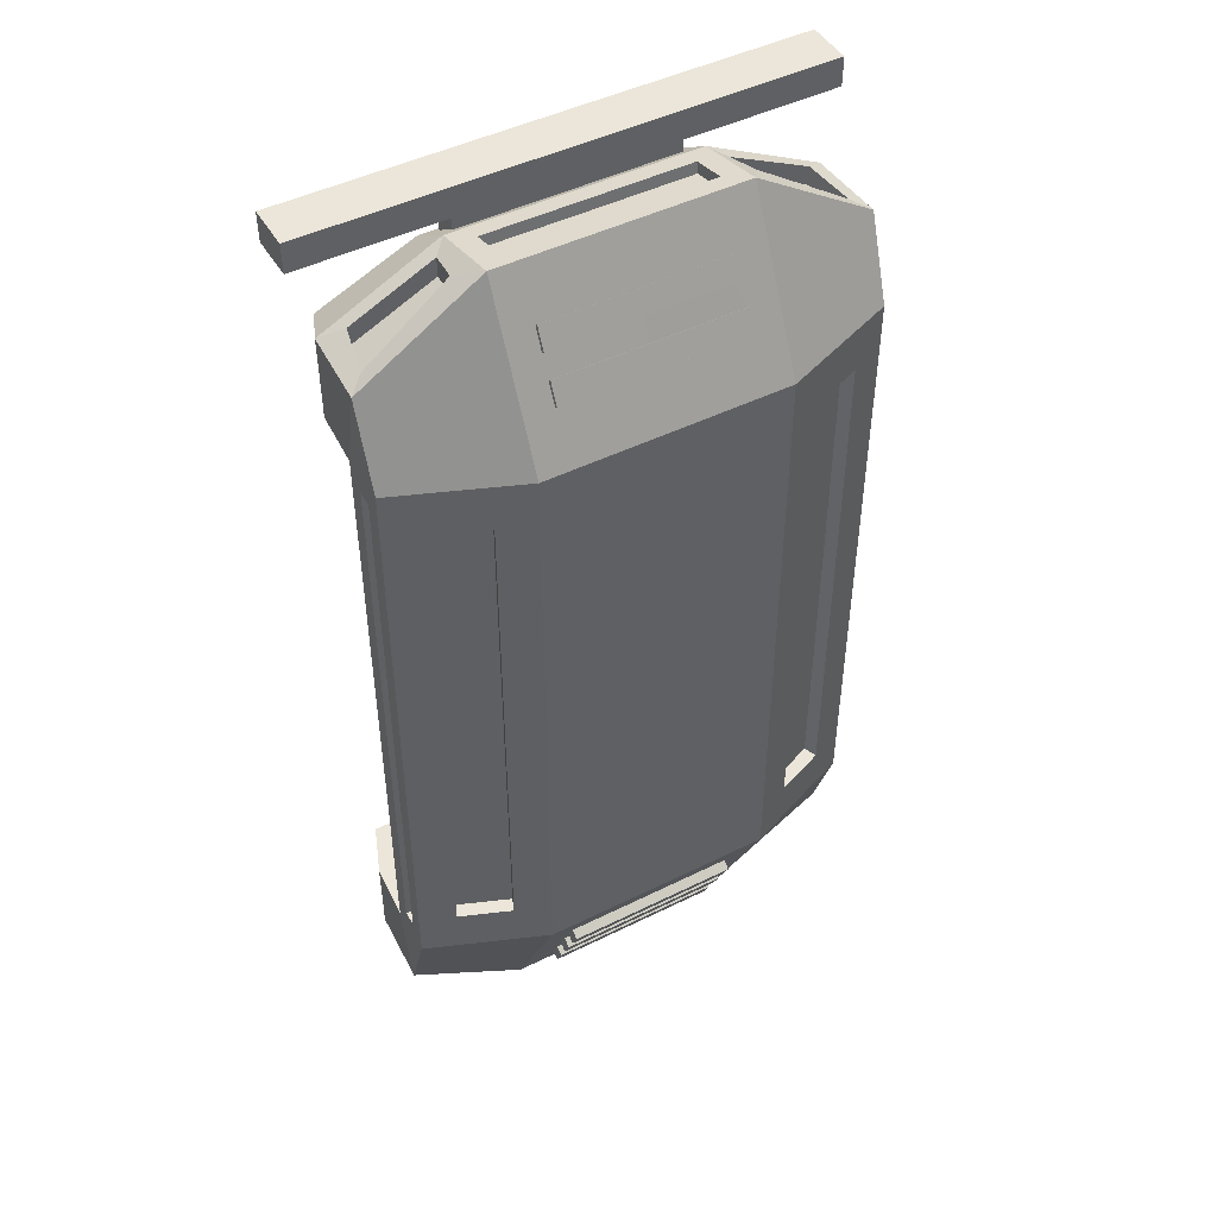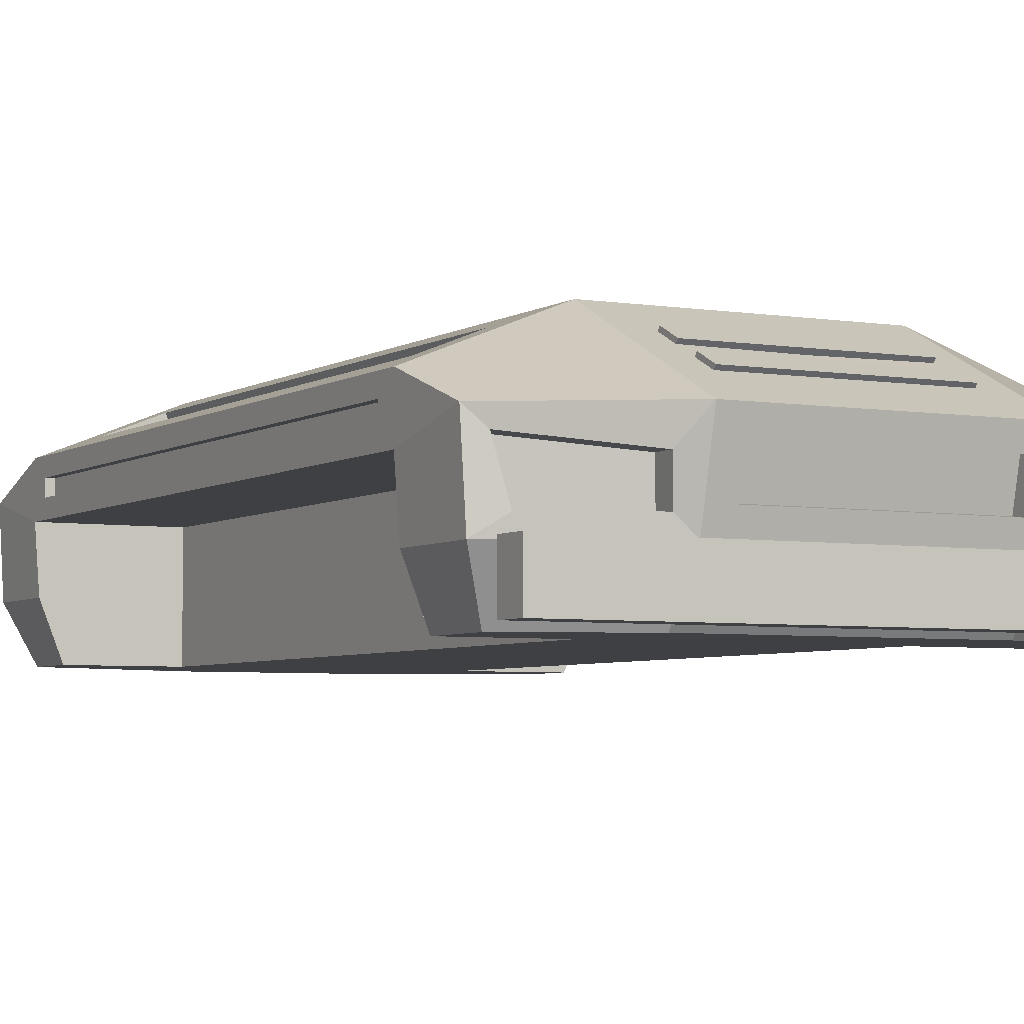
<metadata>
{"format":"obj","ext":"obj","renderer":"f3d","projection":"perspective","resolution":1024,"background":"white","views":[{"elev":47.0,"azim":150.7,"up":"+Z"},{"elev":-4.6,"azim":-28.2,"up":"+Y"}]}
</metadata>
<code>
o CarMedium_Cube.004
v 0 -0.8538 -2.596
v 1 -0.8538 -2.596
v 1 -0.8538 2.53
v 0 -0.8538 2.53
v 1 -0.4354 2.53
v 1 0.03937 2.53
v 1.997 0.03937 2.53
v 1.963 -0.4354 2.53
v 0 -0.8538 -3.4
v 0.8114 -0.8538 -3.4
v 1 -0.8538 -3.4
v 1 0.8394 -2.596
v 0 0.8394 -2.596
v 0 0.8394 2.53
v 1 0.8394 2.53
v 0 0.394 3.454
v 0.7641 0.394 3.454
v 0.7641 0.4194 3.476
v 0 0.4194 3.476
v 1.997 0.4409 2.53
v 1.997 0.2014 3.218
v 1 -0.8538 3.421
v 0 -0.8538 3.421
v 1 -0.4354 3.706
v 1.799 -0.8538 3.065
v 1.963 -0.4354 3.225
v 1.997 0.302 2.352
v 1.997 0.1783 2.352
v 1.934 0.1783 2.352
v 1.934 0.302 2.352
v 0.7405 0.4109 -3.484
v 0.7405 0.3378 -3.636
v 0.7405 0.4037 -3.688
v 0.7405 0.4767 -3.536
v 1.799 -0.8538 2.53
v 0 -0.8538 -3.567
v 0.8114 -0.8538 -3.567
v 1 -0.4354 -2.596
v 1.799 -0.8538 -2.596
v 1.963 -0.4354 -2.596
v 0 -0.2676 3.744
v 0.8304 -0.2683 3.745
v 0.8304 -0.2555 3.653
v 0 -0.2548 3.653
v 1 0.03937 -2.596
v 1.799 -0.8538 -3.079
v 1.963 -0.4354 -3.284
v 1.997 0.4409 -2.596
v 1.997 0.03937 -2.596
v 1.997 0.2014 -3.283
v 1.713 0.5546 -2.203
v 1.285 0.7257 -2.203
v 1.241 0.6161 -2.203
v 1.669 0.445 -2.203
v 1.844 -0.02335 -3.353
v 1.838 -0.2864 -3.376
v 1.838 -0.2864 -3.25
v 1.844 -0.02335 -3.227
v 1 -0.4354 -3.746
v 0.883 -0.5386 3.636
v 0 -0.5379 3.635
v 0 -0.5379 3.803
v 0.883 -0.5386 3.804
v 0 -0.4359 -3.912
v 0 0.01693 -4.035
v 0.8114 0.01692 -4.035
v 0.8114 -0.4353 -3.913
v 1.785 -0.3071 3.336
v 1.868 0.07324 3.275
v 1.868 0.07324 3.117
v 1.785 -0.3071 3.178
v 1.285 0.7257 2.138
v 1.713 0.5546 2.138
v 1.669 0.445 2.138
v 1.241 0.6161 2.138
v 0.883 -0.7504 3.491
v 0 -0.7504 3.491
v 0 -0.4345 3.706
v 0.883 -0.7504 3.803
v 2.111 -0.4549 3.804
v 2.111 -0.8342 3.803
v 0 -0.7504 3.803
v 0 -0.4539 3.803
v 0 -0.4541 4.047
v 2.111 -0.4551 4.048
v 0 -0.8342 3.803
v 2.111 -0.8345 4.048
v 0 -0.8344 4.048
v 0.8114 -0.4353 -3.746
v 0.8114 0.01692 -3.868
v 0 0.01693 -3.868
v 0 0.2014 -3.918
v 1 0.2014 -3.918
v 0 0.03449 3.814
v 0.8304 0.03449 3.814
v 1 0.2014 3.853
v 0 0.2014 3.853
v 0.8304 0.04729 3.723
v 0 0.04729 3.723
v 1.153 -0.02526 3.717
v 1.114 -0.3062 3.657
v 1.153 -0.02526 3.559
v 1.114 -0.3062 3.499
v 1.144 0.05077 -3.815
v 1.133 -0.2848 -3.694
v 1.144 0.05077 -3.689
v 1.133 -0.2848 -3.568
v 0 0.6432 2.937
v 0.7641 0.6432 2.937
v 0.7641 0.5025 3.304
v 0 0.5025 3.304
v 0.7641 0.5602 3.109
v 0.7641 0.6686 2.959
v 0.7641 0.5855 3.132
v 0 0.6686 2.959
v 0.7641 0.4771 3.281
v 0 0.5855 3.132
v 0 0.5536 3.104
v 0 0.4705 3.276
v 0.7405 0.7029 -2.879
v 0 0.7029 -2.879
v 0 0.3378 -3.636
v 0 0.4767 -3.536
v 0 0.4037 -3.688
v 0.7405 0.7688 -2.931
v 0 0.7688 -2.931
v 0.7405 0.6958 -3.082
v 0 0.6958 -3.082
v 0.7405 0.6228 -3.234
v 0 0.6228 -3.234
v 0 0.5569 -3.181
v 0.7405 0.5569 -3.181
v 0.7405 0.5498 -3.385
v 0 0.5498 -3.385
v 0.7405 0.4839 -3.333
v 0.7405 0.6299 -3.03
v 0 0.6299 -3.03
v 0 0.4109 -3.484
v 0 0.4839 -3.333
v 1.997 0.302 -2.418
v 1.997 0.1783 -2.418
v 1.934 0.302 -2.418
v 1.934 0.1783 -2.418
v -1 -0.8538 2.53
v -1 -0.8538 -2.596
v -1 -0.4354 2.53
v -1.963 -0.4354 2.53
v -1.997 0.03937 2.53
v -1 0.03937 2.53
v -1 -0.8538 -3.4
v -0.8114 -0.8538 -3.4
v -1 0.8394 -2.596
v -1 0.8394 2.53
v -0.7641 0.4194 3.476
v -0.7641 0.394 3.454
v -1.997 0.2014 3.218
v -1.997 0.4409 2.53
v -1 -0.8538 3.421
v -1 -0.4354 3.706
v -1.963 -0.4354 3.225
v -1.799 -0.8538 3.065
v -1.997 0.302 2.352
v -1.934 0.302 2.352
v -1.934 0.1783 2.352
v -1.997 0.1783 2.352
v -0.7405 0.4109 -3.484
v -0.7405 0.4767 -3.536
v -0.7405 0.4037 -3.688
v -0.7405 0.3378 -3.636
v -1.799 -0.8538 2.53
v -0.8114 -0.8538 -3.567
v -1 -0.4354 -2.596
v -1.963 -0.4354 -2.596
v -1.799 -0.8538 -2.596
v -0.8304 -0.2555 3.653
v -0.8304 -0.2683 3.745
v -1 0.03937 -2.596
v -1.963 -0.4354 -3.284
v -1.799 -0.8538 -3.079
v -1.997 0.4409 -2.596
v -1.997 0.2014 -3.283
v -1.997 0.03937 -2.596
v -1.713 0.5546 -2.203
v -1.669 0.445 -2.203
v -1.241 0.6161 -2.203
v -1.285 0.7257 -2.203
v -1.844 -0.02335 -3.353
v -1.844 -0.02335 -3.227
v -1.838 -0.2864 -3.25
v -1.838 -0.2864 -3.376
v -1 -0.4354 -3.746
v -0.883 -0.5386 3.636
v -0.883 -0.5386 3.804
v -0.8114 -0.4353 -3.913
v -0.8114 0.01692 -4.035
v -1.785 -0.3071 3.336
v -1.785 -0.3071 3.178
v -1.868 0.07324 3.117
v -1.868 0.07324 3.275
v -1.285 0.7257 2.138
v -1.713 0.5546 2.138
v -1.669 0.445 2.138
v -1.241 0.6161 2.138
v -0.883 -0.7504 3.491
v -0.883 -0.7504 3.803
v -2.111 -0.8342 3.803
v -2.111 -0.4549 3.804
v -2.111 -0.4551 4.048
v -2.111 -0.8345 4.048
v -0.8114 -0.4353 -3.746
v -0.8114 0.01692 -3.868
v -1 0.2014 -3.918
v -1 0.2014 3.853
v -0.8304 0.03449 3.814
v -0.8304 0.04729 3.723
v -1.153 -0.02526 3.717
v -1.114 -0.3062 3.657
v -1.153 -0.02526 3.559
v -1.114 -0.3062 3.499
v -1.144 0.05077 -3.815
v -1.133 -0.2848 -3.694
v -1.144 0.05077 -3.689
v -1.133 -0.2848 -3.568
v -0.7641 0.6432 2.937
v -0.7641 0.5025 3.304
v -0.7641 0.5602 3.109
v -0.7641 0.5855 3.132
v -0.7641 0.6686 2.959
v -0.7641 0.4771 3.281
v -0.7405 0.7029 -2.879
v -0.7405 0.7688 -2.931
v -0.7405 0.6958 -3.082
v -0.7405 0.6228 -3.234
v -0.7405 0.5569 -3.181
v -0.7405 0.5498 -3.385
v -0.7405 0.6299 -3.03
v -0.7405 0.4839 -3.333
v -1.997 0.302 -2.418
v -1.997 0.1783 -2.418
v -1.934 0.1783 -2.418
v -1.934 0.302 -2.418
v -1 -0.8538 2.53
v -1 -0.8538 -2.596
v -1 -0.4354 2.53
v -1.963 -0.4354 2.53
v -1.997 0.03937 2.53
v -1 0.03937 2.53
v -1 -0.8538 -3.4
v -0.8114 -0.8538 -3.4
v -1 0.8394 -2.596
v -1 0.8394 2.53
v -0.7641 0.4194 3.476
v -0.7641 0.394 3.454
v -1.997 0.2014 3.218
v -1.997 0.4409 2.53
v -1 -0.8538 3.421
v -1 -0.4354 3.706
v -1.963 -0.4354 3.225
v -1.799 -0.8538 3.065
v -1.997 0.302 2.352
v -1.934 0.302 2.352
v -1.934 0.1783 2.352
v -1.997 0.1783 2.352
v -0.7405 0.4109 -3.484
v -0.7405 0.4767 -3.536
v -0.7405 0.4037 -3.688
v -0.7405 0.3378 -3.636
v -1.799 -0.8538 2.53
v -0.8114 -0.8538 -3.567
v -1 -0.4354 -2.596
v -1.963 -0.4354 -2.596
v -1.799 -0.8538 -2.596
v -0.8304 -0.2555 3.653
v -0.8304 -0.2683 3.745
v -1 0.03937 -2.596
v -1.963 -0.4354 -3.284
v -1.799 -0.8538 -3.079
v -1.997 0.4409 -2.596
v -1.997 0.2014 -3.283
v -1.997 0.03937 -2.596
v -1.713 0.5546 -2.203
v -1.669 0.445 -2.203
v -1.241 0.6161 -2.203
v -1.285 0.7257 -2.203
v -1.844 -0.02335 -3.353
v -1.844 -0.02335 -3.227
v -1.838 -0.2864 -3.25
v -1.838 -0.2864 -3.376
v -1 -0.4354 -3.746
v -0.883 -0.5386 3.636
v -0.883 -0.5386 3.804
v -0.8114 -0.4353 -3.913
v -0.8114 0.01692 -4.035
v -1.785 -0.3071 3.336
v -1.785 -0.3071 3.178
v -1.868 0.07324 3.117
v -1.868 0.07324 3.275
v -1.285 0.7257 2.138
v -1.713 0.5546 2.138
v -1.669 0.445 2.138
v -1.241 0.6161 2.138
v -0.883 -0.7504 3.491
v -0.883 -0.7504 3.803
v -2.111 -0.8342 3.803
v -2.111 -0.4549 3.804
v -2.111 -0.4551 4.048
v -2.111 -0.8345 4.048
v -0.8114 -0.4353 -3.746
v -0.8114 0.01692 -3.868
v -1 0.2014 -3.918
v -1 0.2014 3.853
v -0.8304 0.03449 3.814
v -0.8304 0.04729 3.723
v -1.153 -0.02526 3.717
v -1.114 -0.3062 3.657
v -1.153 -0.02526 3.559
v -1.114 -0.3062 3.499
v -1.144 0.05077 -3.815
v -1.133 -0.2848 -3.694
v -1.144 0.05077 -3.689
v -1.133 -0.2848 -3.568
v -0.7641 0.6432 2.937
v -0.7641 0.5025 3.304
v -0.7641 0.5602 3.109
v -0.7641 0.5855 3.132
v -0.7641 0.6686 2.959
v -0.7641 0.4771 3.281
v -0.7405 0.7029 -2.879
v -0.7405 0.7688 -2.931
v -0.7405 0.6958 -3.082
v -0.7405 0.6228 -3.234
v -0.7405 0.5569 -3.181
v -0.7405 0.5498 -3.385
v -0.7405 0.6299 -3.03
v -0.7405 0.4839 -3.333
v -1.997 0.302 -2.418
v -1.997 0.1783 -2.418
v -1.934 0.1783 -2.418
v -1.934 0.302 -2.418
v 1 -0.8538 -2.596
v 1 -0.8538 2.53
v 1 -0.4354 2.53
v 1 0.03937 2.53
v 1.997 0.03937 2.53
v 1.963 -0.4354 2.53
v 0.8114 -0.8538 -3.4
v 1 -0.8538 -3.4
v 1 0.8394 -2.596
v 1 0.8394 2.53
v 0.7641 0.394 3.454
v 0.7641 0.4194 3.476
v 1.997 0.4409 2.53
v 1.997 0.2014 3.218
v 1 -0.8538 3.421
v 1 -0.4354 3.706
v 1.799 -0.8538 3.065
v 1.963 -0.4354 3.225
v 1.997 0.302 2.352
v 1.997 0.1783 2.352
v 1.934 0.1783 2.352
v 1.934 0.302 2.352
v 0.7405 0.4109 -3.484
v 0.7405 0.3378 -3.636
v 0.7405 0.4037 -3.688
v 0.7405 0.4767 -3.536
v 1.799 -0.8538 2.53
v 0.8114 -0.8538 -3.567
v 1 -0.4354 -2.596
v 1.799 -0.8538 -2.596
v 1.963 -0.4354 -2.596
v 0.8304 -0.2683 3.745
v 0.8304 -0.2555 3.653
v 1 0.03937 -2.596
v 1.799 -0.8538 -3.079
v 1.963 -0.4354 -3.284
v 1.997 0.4409 -2.596
v 1.997 0.03937 -2.596
v 1.997 0.2014 -3.283
v 1.713 0.5546 -2.203
v 1.285 0.7257 -2.203
v 1.241 0.6161 -2.203
v 1.669 0.445 -2.203
v 1.844 -0.02335 -3.353
v 1.838 -0.2864 -3.376
v 1.838 -0.2864 -3.25
v 1.844 -0.02335 -3.227
v 1 -0.4354 -3.746
v 0.883 -0.5386 3.636
v 0.883 -0.5386 3.804
v 0.8114 0.01692 -4.035
v 0.8114 -0.4353 -3.913
v 1.785 -0.3071 3.336
v 1.868 0.07324 3.275
v 1.868 0.07324 3.117
v 1.785 -0.3071 3.178
v 1.285 0.7257 2.138
v 1.713 0.5546 2.138
v 1.669 0.445 2.138
v 1.241 0.6161 2.138
v 0.883 -0.7504 3.491
v 0.883 -0.7504 3.803
v 2.111 -0.4549 3.804
v 2.111 -0.8342 3.803
v 2.111 -0.4551 4.048
v 2.111 -0.8345 4.048
v 0.8114 -0.4353 -3.746
v 0.8114 0.01692 -3.868
v 1 0.2014 -3.918
v 0.8304 0.03449 3.814
v 1 0.2014 3.853
v 0.8304 0.04729 3.723
v 1.153 -0.02526 3.717
v 1.114 -0.3062 3.657
v 1.153 -0.02526 3.559
v 1.114 -0.3062 3.499
v 1.144 0.05077 -3.815
v 1.133 -0.2848 -3.694
v 1.144 0.05077 -3.689
v 1.133 -0.2848 -3.568
v 0.7641 0.6432 2.937
v 0.7641 0.5025 3.304
v 0.7641 0.5602 3.109
v 0.7641 0.6686 2.959
v 0.7641 0.5855 3.132
v 0.7641 0.4771 3.281
v 0.7405 0.7029 -2.879
v 0.7405 0.7688 -2.931
v 0.7405 0.6958 -3.082
v 0.7405 0.6228 -3.234
v 0.7405 0.5569 -3.181
v 0.7405 0.5498 -3.385
v 0.7405 0.4839 -3.333
v 0.7405 0.6299 -3.03
v 1.997 0.302 -2.418
v 1.997 0.1783 -2.418
v 1.934 0.302 -2.418
v 1.934 0.1783 -2.418
g CarMedium_Cube.004_CarMedium_Cube.004_Body.080
f 1 2 3 4
f 5 6 7 8
f 2 1 9 10 11
f 12 13 14 15
f 16 17 18 19
f 7 20 21
f 4 3 22 23
f 24 22 25 26
f 27 28 29 30
f 31 32 33 34
f 22 3 35 25
f 10 9 36 37
f 38 2 39 40
f 41 42 43 44
f 38 45 6 5
f 40 39 46 47
f 48 49 50
f 8 7 21 26
f 51 52 53 54
f 6 45 49 7
f 55 56 57 58
f 2 11 46 39
f 11 59 47 46
f 35 8 26 25
f 49 40 47 50
f 2 38 5 3
f 60 61 62 63
f 45 38 40 49
f 64 65 66 67
f 68 69 70 71
f 3 5 8 35
f 72 52 12 15
f 51 73 20 48
f 73 72 15 20
f 52 51 48 12
f 73 51 54 74
f 72 73 74 75
f 52 72 75 53
f 60 76 22 24
f 76 77 23 22
f 61 60 24 78
f 79 63 80 81
f 76 60 63 79
f 77 76 79 82
f 80 83 84 85
f 82 79 81 86
f 63 62 83 80
f 87 85 84 88
f 81 80 85 87
f 86 81 87 88
f 89 59 11 10
f 37 36 64 67
f 90 91 92 93
f 89 90 93 59
f 91 90 66 65
f 90 89 67 66
f 89 10 37 67
f 94 95 96 97
f 95 42 24 96
f 42 41 78 24
f 43 98 99 44
f 95 94 99 98
f 42 95 98 43
f 100 69 21 96
f 101 100 96 24
f 69 68 26 21
f 68 101 24 26
f 69 100 102 70
f 101 68 71 103
f 100 101 103 102
f 55 104 93 50
f 104 105 59 93
f 56 55 50 47
f 105 56 47 59
f 104 55 58 106
f 56 105 107 57
f 105 104 106 107
f 108 109 15 14
f 17 16 97 96
f 110 111 19 18
f 112 109 113 114
f 109 108 115 113
f 17 116 110 18
f 114 117 118 112
f 113 115 117 114
f 109 112 116 17 96 15
f 15 96 21 20
f 111 110 116 119
f 120 121 13 12
f 122 32 93 92
f 123 34 33 124
f 32 122 124 33
f 121 120 125 126
f 126 125 127 128
f 129 130 131 132
f 130 129 133 134
f 32 31 135 132 136 120 12 93
f 93 12 48 50
f 120 136 127 125
f 128 127 136 137
f 132 135 133 129
f 34 123 138 31
f 134 133 135 139
f 140 141 49 48
f 27 140 48 20
f 28 27 20 7
f 141 28 7 49
f 141 140 142 143
f 28 141 143 29
f 140 27 30 142
f 1 4 144 145
f 146 147 148 149
f 145 150 151 9 1
f 152 153 14 13
f 16 19 154 155
f 148 156 157
f 4 23 158 144
f 159 160 161 158
f 162 163 164 165
f 166 167 168 169
f 158 161 170 144
f 151 171 36 9
f 172 173 174 145
f 41 44 175 176
f 172 146 149 177
f 173 178 179 174
f 180 181 182
f 147 160 156 148
f 183 184 185 186
f 149 148 182 177
f 187 188 189 190
f 145 174 179 150
f 150 179 178 191
f 170 161 160 147
f 182 181 178 173
f 145 144 146 172
f 192 193 62 61
f 177 182 173 172
f 64 194 195 65
f 196 197 198 199
f 144 170 147 146
f 200 153 152 186
f 183 180 157 201
f 201 157 153 200
f 186 152 180 183
f 201 202 184 183
f 200 203 202 201
f 186 185 203 200
f 192 159 158 204
f 204 158 23 77
f 61 78 159 192
f 205 206 207 193
f 204 205 193 192
f 77 82 205 204
f 207 208 84 83
f 82 86 206 205
f 193 207 83 62
f 209 88 84 208
f 206 209 208 207
f 86 88 209 206
f 210 151 150 191
f 171 194 64 36
f 211 212 92 91
f 210 191 212 211
f 91 65 195 211
f 211 195 194 210
f 210 194 171 151
f 94 97 213 214
f 214 213 159 176
f 176 159 78 41
f 175 44 99 215
f 214 215 99 94
f 176 175 215 214
f 216 213 156 199
f 217 159 213 216
f 199 156 160 196
f 196 160 159 217
f 199 198 218 216
f 217 219 197 196
f 216 218 219 217
f 187 181 212 220
f 220 212 191 221
f 190 178 181 187
f 221 191 178 190
f 220 222 188 187
f 190 189 223 221
f 221 223 222 220
f 108 14 153 224
f 155 213 97 16
f 225 154 19 111
f 226 227 228 224
f 224 228 115 108
f 155 154 225 229
f 227 226 118 117
f 228 227 117 115
f 224 153 213 155 229 226
f 153 157 156 213
f 111 119 229 225
f 230 152 13 121
f 122 92 212 169
f 123 124 168 167
f 169 168 124 122
f 121 126 231 230
f 126 128 232 231
f 233 234 131 130
f 130 134 235 233
f 169 212 152 230 236 234 237 166
f 212 181 180 152
f 230 231 232 236
f 128 137 236 232
f 234 233 235 237
f 167 166 138 123
f 134 139 237 235
f 238 180 182 239
f 162 157 180 238
f 165 148 157 162
f 239 182 148 165
f 239 240 241 238
f 165 164 240 239
f 238 241 163 162
f 1 4 242 243
f 244 245 246 247
f 243 248 249 9 1
f 250 251 14 13
f 16 19 252 253
f 246 254 255
f 4 23 256 242
f 257 258 259 256
f 260 261 262 263
f 264 265 266 267
f 256 259 268 242
f 249 269 36 9
f 270 271 272 243
f 41 44 273 274
f 270 244 247 275
f 271 276 277 272
f 278 279 280
f 245 258 254 246
f 281 282 283 284
f 247 246 280 275
f 285 286 287 288
f 243 272 277 248
f 248 277 276 289
f 268 259 258 245
f 280 279 276 271
f 243 242 244 270
f 290 291 62 61
f 275 280 271 270
f 64 292 293 65
f 294 295 296 297
f 242 268 245 244
f 298 251 250 284
f 281 278 255 299
f 299 255 251 298
f 284 250 278 281
f 299 300 282 281
f 298 301 300 299
f 284 283 301 298
f 290 257 256 302
f 302 256 23 77
f 61 78 257 290
f 303 304 305 291
f 302 303 291 290
f 77 82 303 302
f 305 306 84 83
f 82 86 304 303
f 291 305 83 62
f 307 88 84 306
f 304 307 306 305
f 86 88 307 304
f 308 249 248 289
f 269 292 64 36
f 309 310 92 91
f 308 289 310 309
f 91 65 293 309
f 309 293 292 308
f 308 292 269 249
f 94 97 311 312
f 312 311 257 274
f 274 257 78 41
f 273 44 99 313
f 312 313 99 94
f 274 273 313 312
f 314 311 254 297
f 315 257 311 314
f 297 254 258 294
f 294 258 257 315
f 297 296 316 314
f 315 317 295 294
f 314 316 317 315
f 285 279 310 318
f 318 310 289 319
f 288 276 279 285
f 319 289 276 288
f 318 320 286 285
f 288 287 321 319
f 319 321 320 318
f 108 14 251 322
f 253 311 97 16
f 323 252 19 111
f 324 325 326 322
f 322 326 115 108
f 253 252 323 327
f 325 324 118 117
f 326 325 117 115
f 322 251 311 253 327 324
f 251 255 254 311
f 111 119 327 323
f 328 250 13 121
f 122 92 310 267
f 123 124 266 265
f 267 266 124 122
f 121 126 329 328
f 126 128 330 329
f 331 332 131 130
f 130 134 333 331
f 267 310 250 328 334 332 335 264
f 310 279 278 250
f 328 329 330 334
f 128 137 334 330
f 332 331 333 335
f 265 264 138 123
f 134 139 335 333
f 336 278 280 337
f 260 255 278 336
f 263 246 255 260
f 337 280 246 263
f 337 338 339 336
f 263 262 338 337
f 336 339 261 260
f 1 340 341 4
f 342 343 344 345
f 340 1 9 346 347
f 348 13 14 349
f 16 350 351 19
f 344 352 353
f 4 341 354 23
f 355 354 356 357
f 358 359 360 361
f 362 363 364 365
f 354 341 366 356
f 346 9 36 367
f 368 340 369 370
f 41 371 372 44
f 368 373 343 342
f 370 369 374 375
f 376 377 378
f 345 344 353 357
f 379 380 381 382
f 343 373 377 344
f 383 384 385 386
f 340 347 374 369
f 347 387 375 374
f 366 345 357 356
f 377 370 375 378
f 340 368 342 341
f 388 61 62 389
f 373 368 370 377
f 64 65 390 391
f 392 393 394 395
f 341 342 345 366
f 396 380 348 349
f 379 397 352 376
f 397 396 349 352
f 380 379 376 348
f 397 379 382 398
f 396 397 398 399
f 380 396 399 381
f 388 400 354 355
f 400 77 23 354
f 61 388 355 78
f 401 389 402 403
f 400 388 389 401
f 77 400 401 82
f 402 83 84 404
f 82 401 403 86
f 389 62 83 402
f 405 404 84 88
f 403 402 404 405
f 86 403 405 88
f 406 387 347 346
f 367 36 64 391
f 407 91 92 408
f 406 407 408 387
f 91 407 390 65
f 407 406 391 390
f 406 346 367 391
f 94 409 410 97
f 409 371 355 410
f 371 41 78 355
f 372 411 99 44
f 409 94 99 411
f 371 409 411 372
f 412 393 353 410
f 413 412 410 355
f 393 392 357 353
f 392 413 355 357
f 393 412 414 394
f 413 392 395 415
f 412 413 415 414
f 383 416 408 378
f 416 417 387 408
f 384 383 378 375
f 417 384 375 387
f 416 383 386 418
f 384 417 419 385
f 417 416 418 419
f 108 420 349 14
f 350 16 97 410
f 421 111 19 351
f 422 420 423 424
f 420 108 115 423
f 350 425 421 351
f 424 117 118 422
f 423 115 117 424
f 420 422 425 350 410 349
f 349 410 353 352
f 111 421 425 119
f 426 121 13 348
f 122 363 408 92
f 123 365 364 124
f 363 122 124 364
f 121 426 427 126
f 126 427 428 128
f 429 130 131 430
f 130 429 431 134
f 363 362 432 430 433 426 348 408
f 408 348 376 378
f 426 433 428 427
f 128 428 433 137
f 430 432 431 429
f 365 123 138 362
f 134 431 432 139
f 434 435 377 376
f 358 434 376 352
f 359 358 352 344
f 435 359 344 377
f 435 434 436 437
f 359 435 437 360
f 434 358 361 436
g CarMedium_Cube.004_CarMedium_Cube.004_Emission.074
f 102 103 71 70
f 107 106 58 57
f 143 142 30 29
f 218 198 197 219
f 223 189 188 222
f 240 164 163 241
f 316 296 295 317
f 321 287 286 320
f 338 262 261 339
f 414 415 395 394
f 419 418 386 385
f 437 436 361 360
g CarMedium_Cube.004_CarMedium_Cube.004_Glass.032
f 137 136 132 131
f 53 75 74 54
f 112 118 119 116
f 139 135 31 138
f 137 131 234 236
f 185 184 202 203
f 226 229 119 118
f 139 138 166 237
f 137 131 332 334
f 283 282 300 301
f 324 327 119 118
f 139 138 264 335
f 137 433 430 131
f 381 399 398 382
f 422 118 119 425
f 139 432 362 138

</code>
